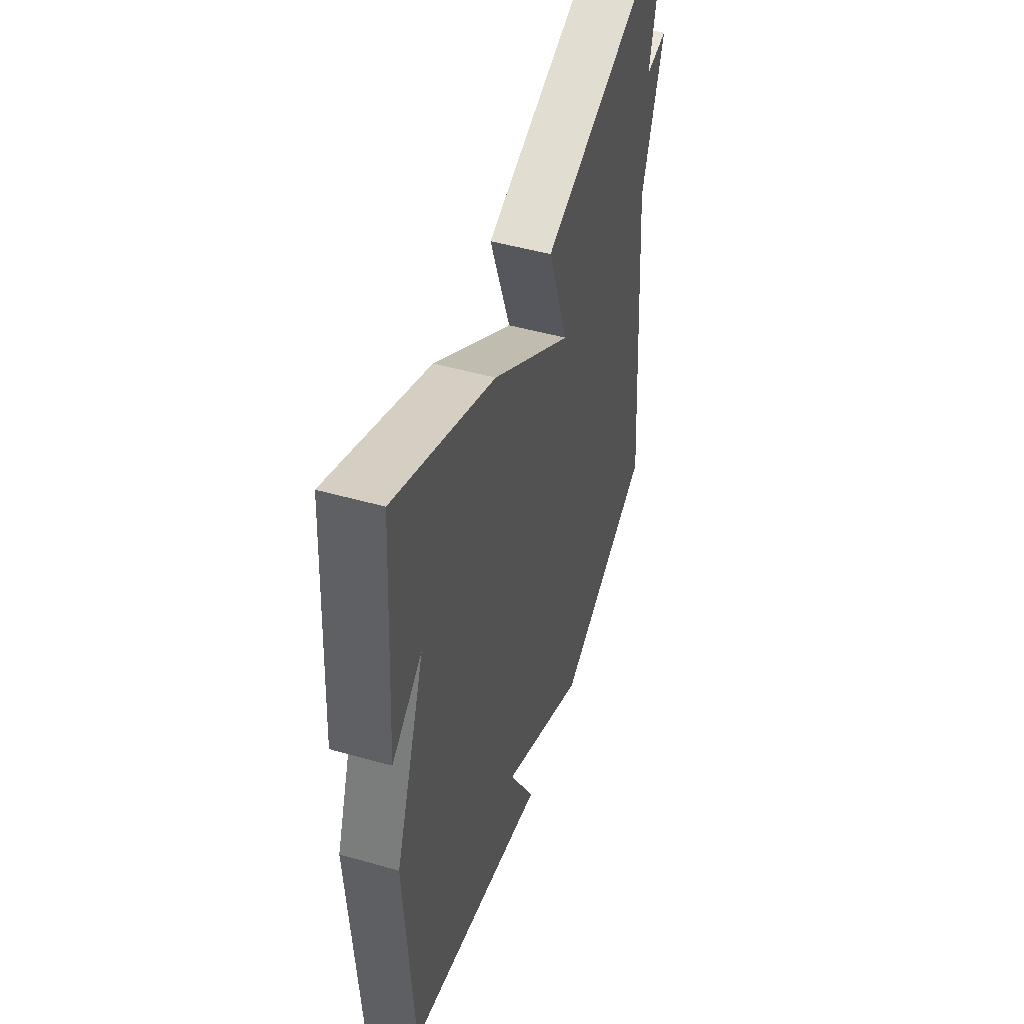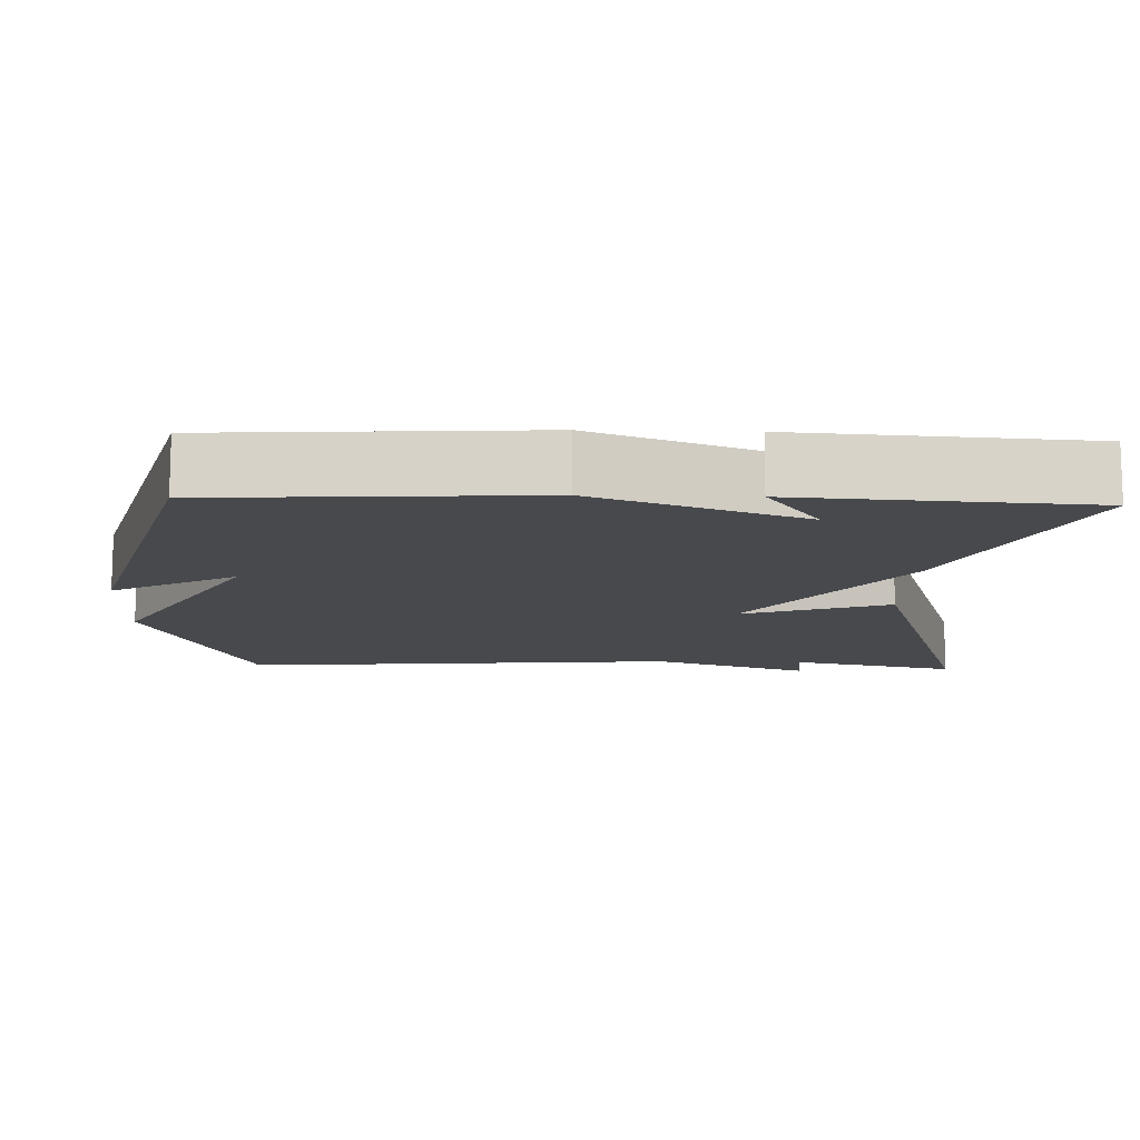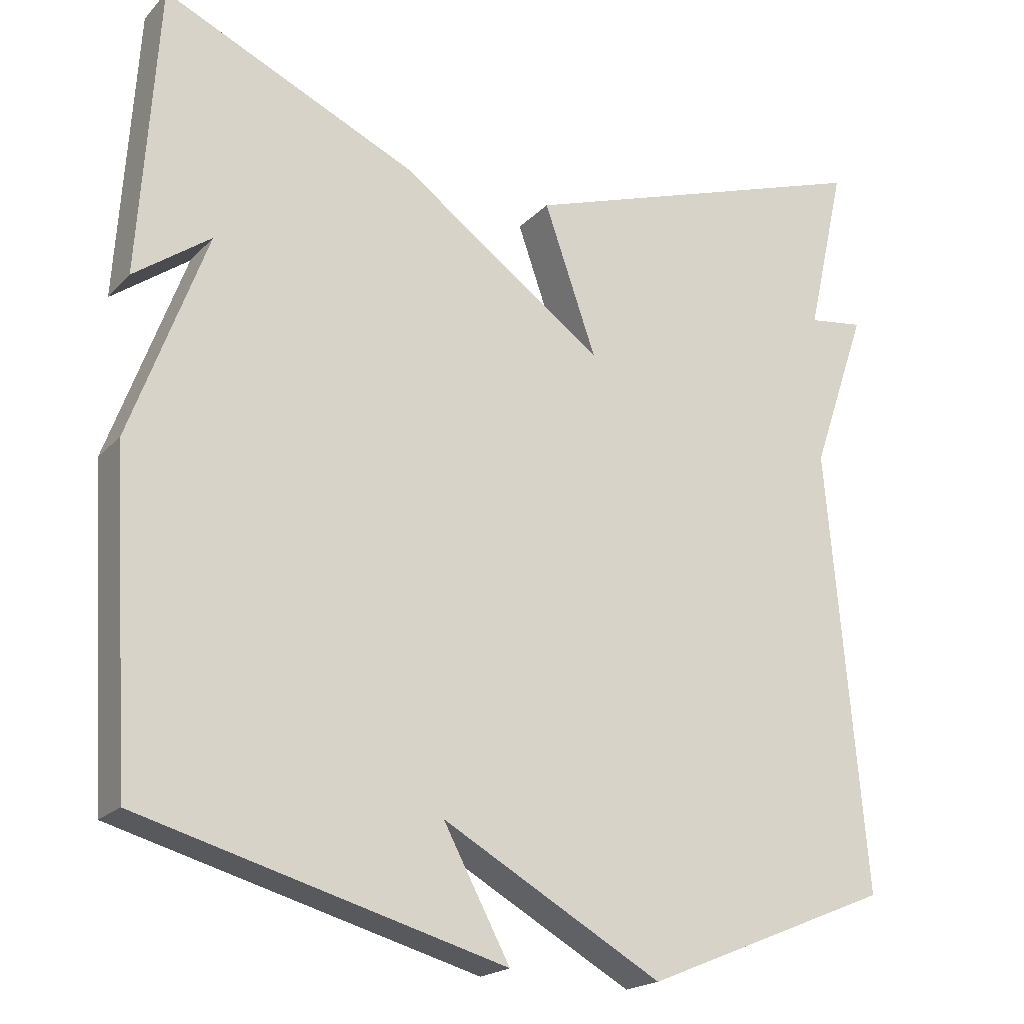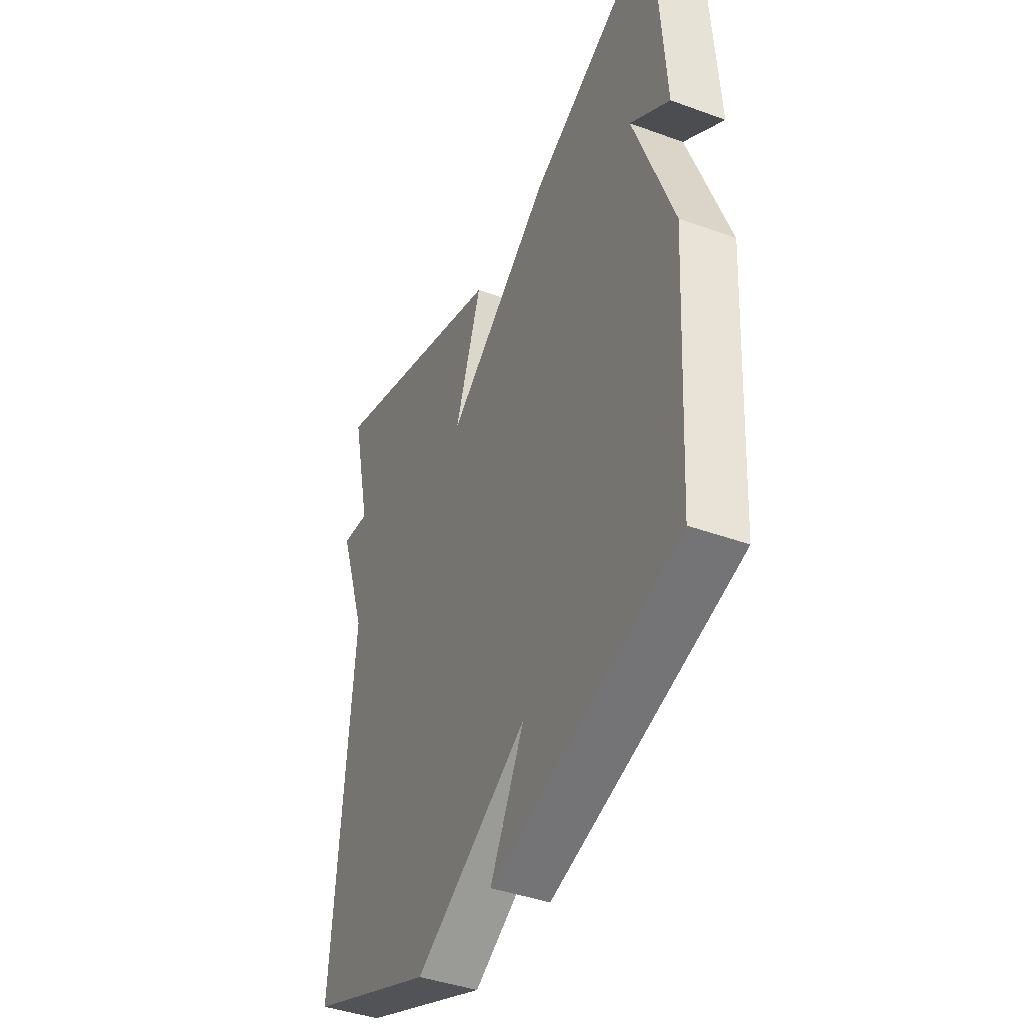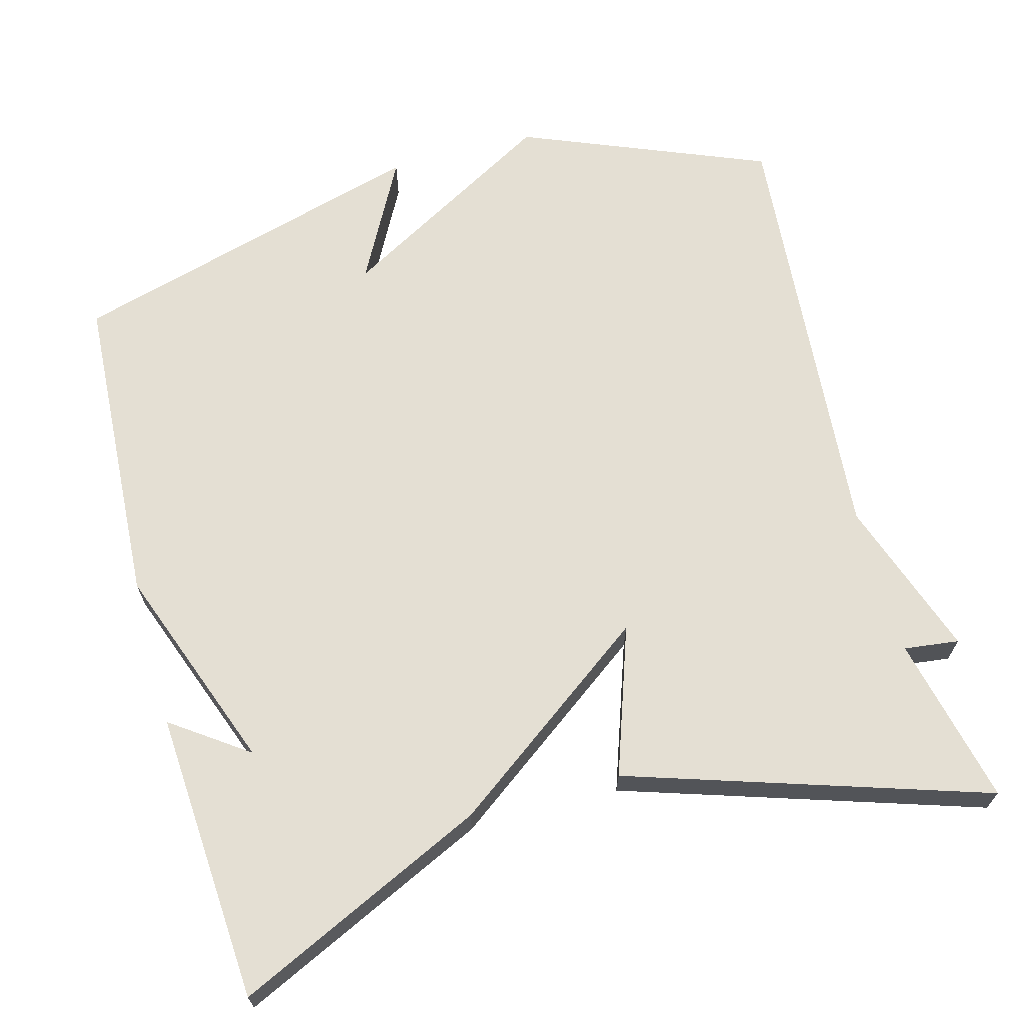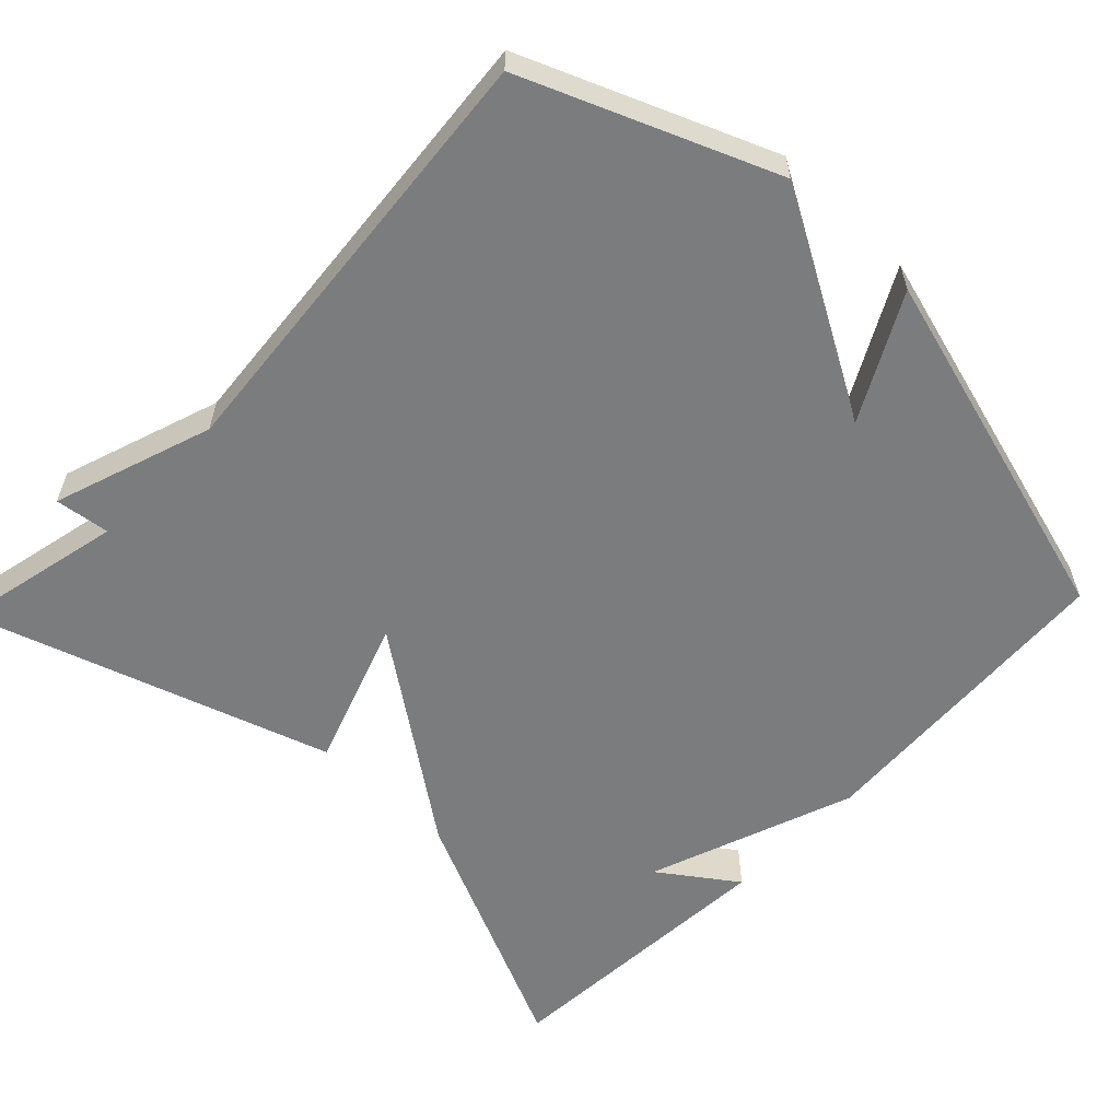
<metadata>
{"format":"obj","ext":"obj","renderer":"f3d","projection":"perspective","resolution":1024,"background":"white","views":[{"elev":49.0,"azim":-72.5,"up":"+Z"},{"elev":-12.3,"azim":-91.9,"up":"+Y"},{"elev":-19.8,"azim":-29.5,"up":"+Z"},{"elev":-41.5,"azim":-113.8,"up":"+Z"},{"elev":66.7,"azim":-15.3,"up":"+Y"},{"elev":-58.7,"azim":136.2,"up":"+Y"}]}
</metadata>
<code>
v 0.5 0.07 0.5
v 0.45 0.07 0.279
v 0.522 0.07 0.288
v 0.45 0.07 0.079
v 0.5 0.07 -0.5
v 0.176 0.07 -0.633
v -0.111 0.07 -0.47
v -0.024 0.07 -0.633
v -0.5 0.07 -0.5
v -0.525 0.07 -0.081
v -0.425 0.07 0.19
v -0.525 0.07 0.119
v -0.5 0.07 0.5
v -0.17 0.07 0.347
v 0.098 0.07 0.152
v 0.03 0.07 0.347
v 0.5 0 0.5
v 0.45 0 0.279
v 0.522 0 0.288
v 0.45 0 0.079
v 0.5 0 -0.5
v 0.176 0 -0.633
v -0.111 0 -0.47
v -0.024 0 -0.633
v -0.5 0 -0.5
v -0.525 0 -0.081
v -0.425 0 0.19
v -0.525 0 0.119
v -0.5 0 0.5
v -0.17 0 0.347
v 0.098 0 0.152
v 0.03 0 0.347
f 15 16 1 2
f 13 14 15
f 11 12 13
f 11 13 15
f 10 11 15
f 7 8 9 10
f 7 10 15
f 6 7 15
f 5 6 15
f 4 5 15
f 2 3 4 15
f 18 17 32 31
f 31 30 29
f 29 28 27
f 31 29 27
f 31 27 26
f 26 25 24 23
f 31 26 23
f 31 23 22
f 31 22 21
f 31 21 20
f 31 20 19 18
f 1 17 18 2
f 2 18 19 3
f 3 19 20 4
f 4 20 21 5
f 5 21 22 6
f 6 22 23 7
f 7 23 24 8
f 8 24 25 9
f 9 25 26 10
f 10 26 27 11
f 11 27 28 12
f 12 28 29 13
f 13 29 30 14
f 14 30 31 15
f 15 31 32 16
f 16 32 17 1

</code>
